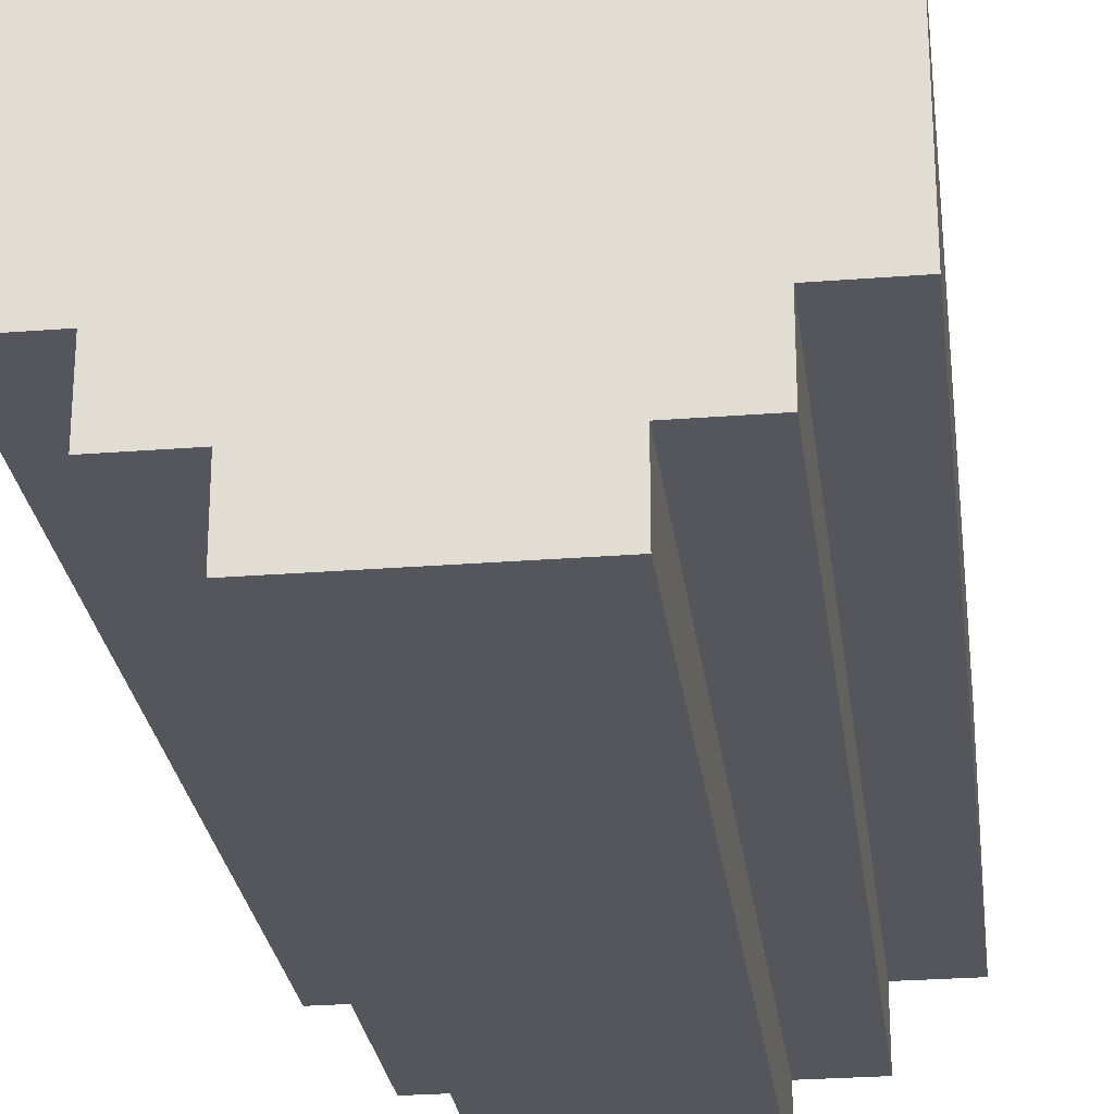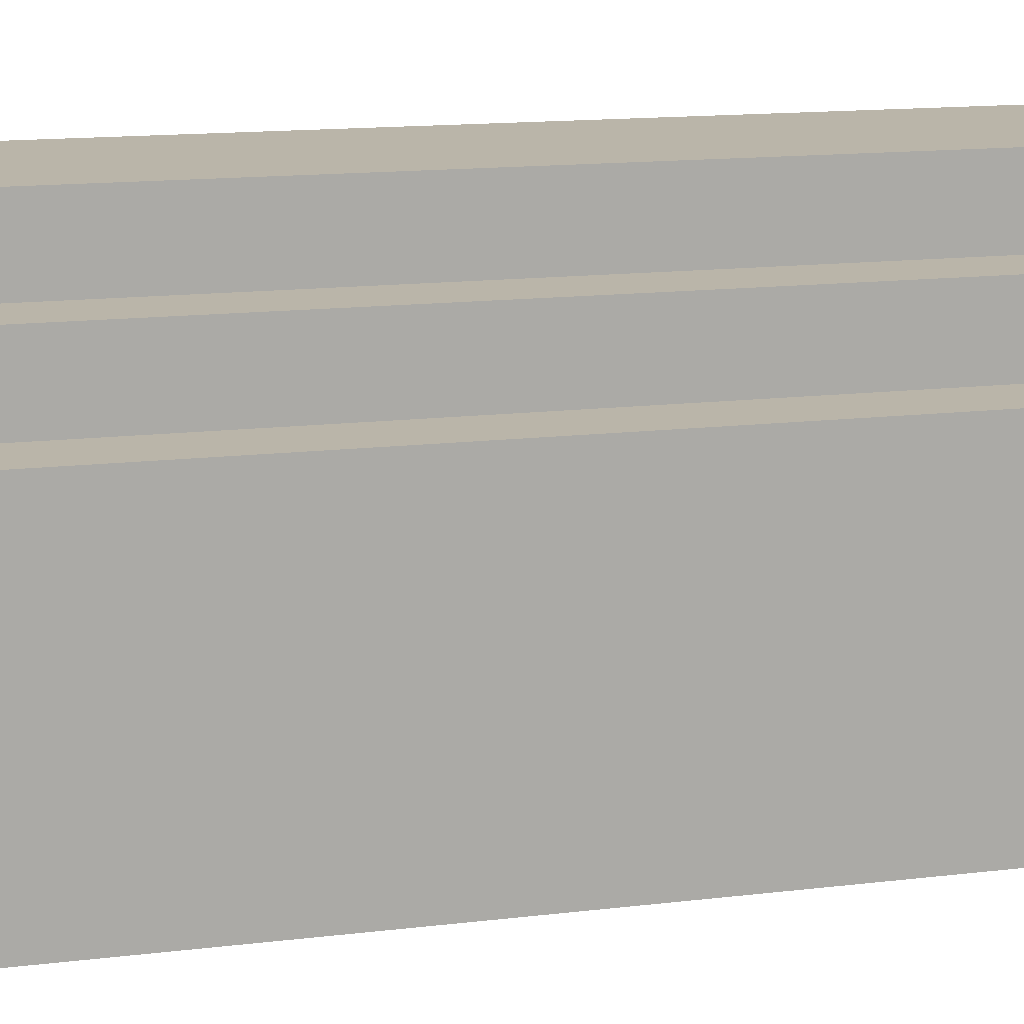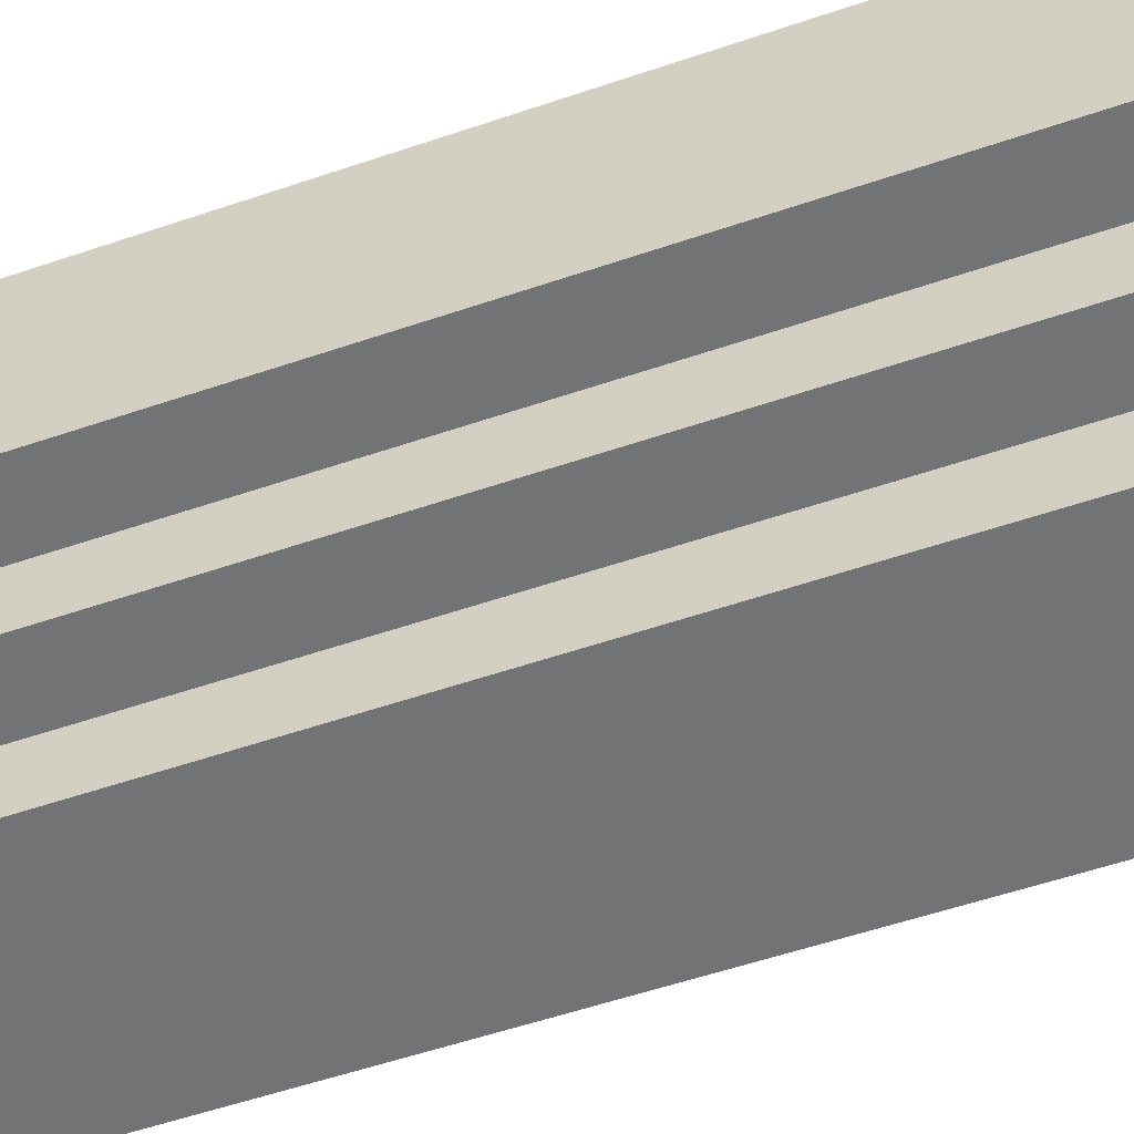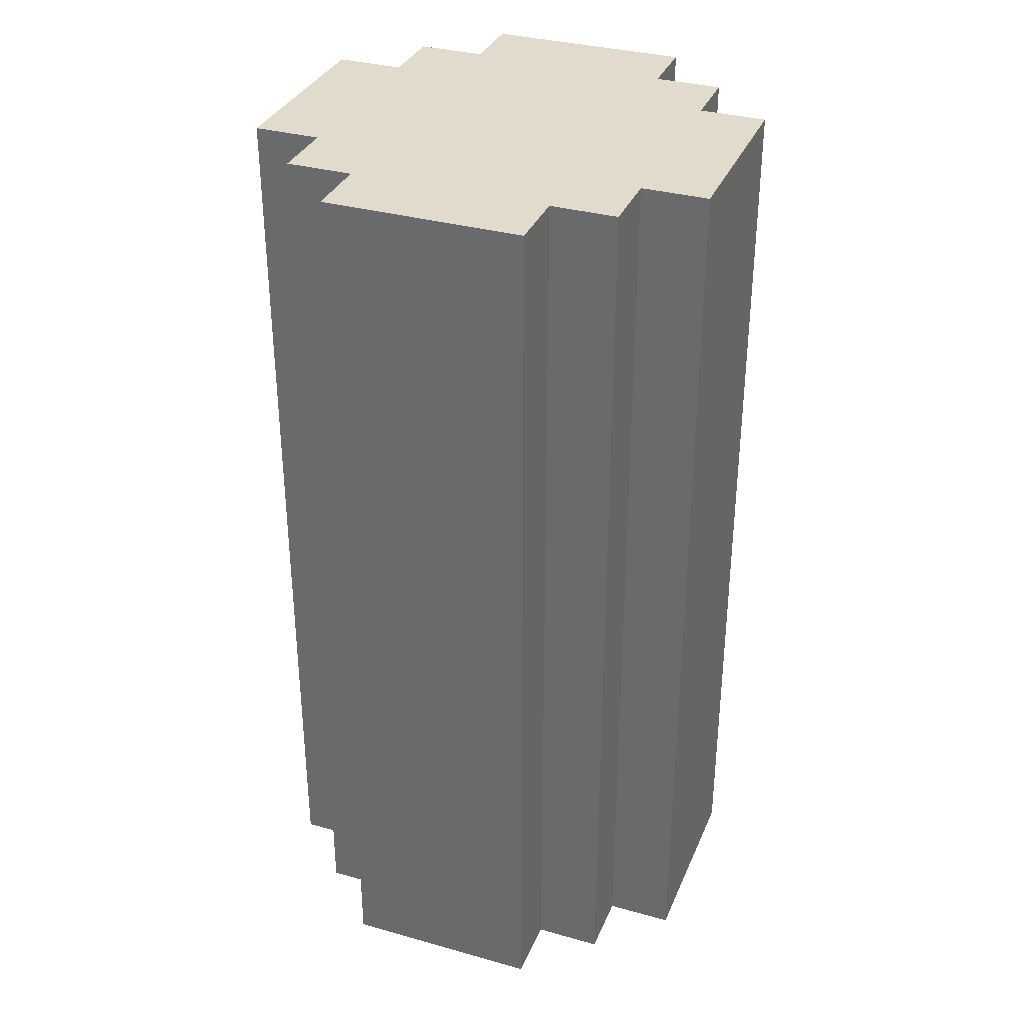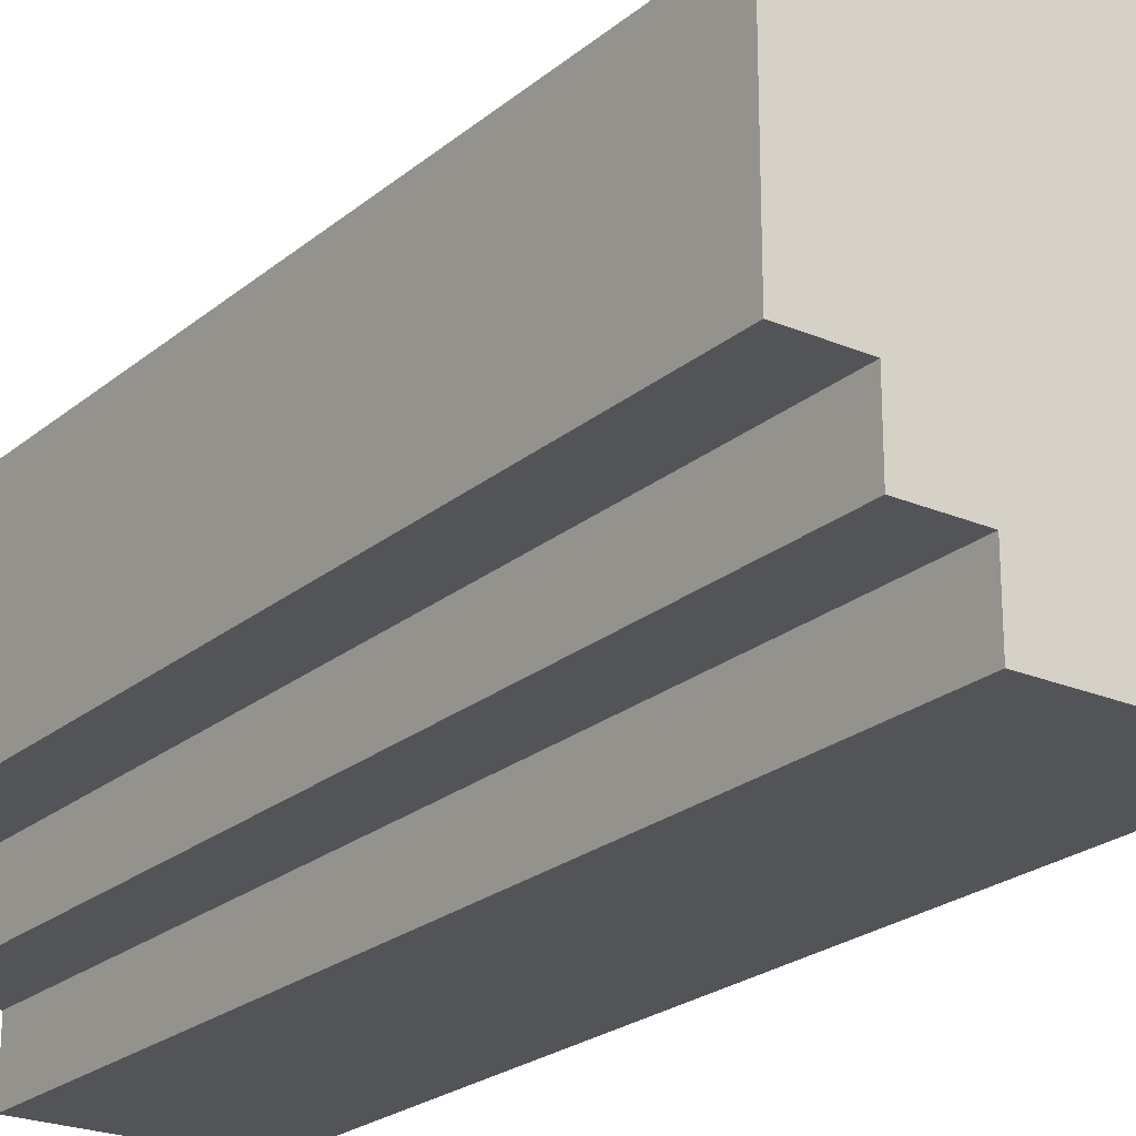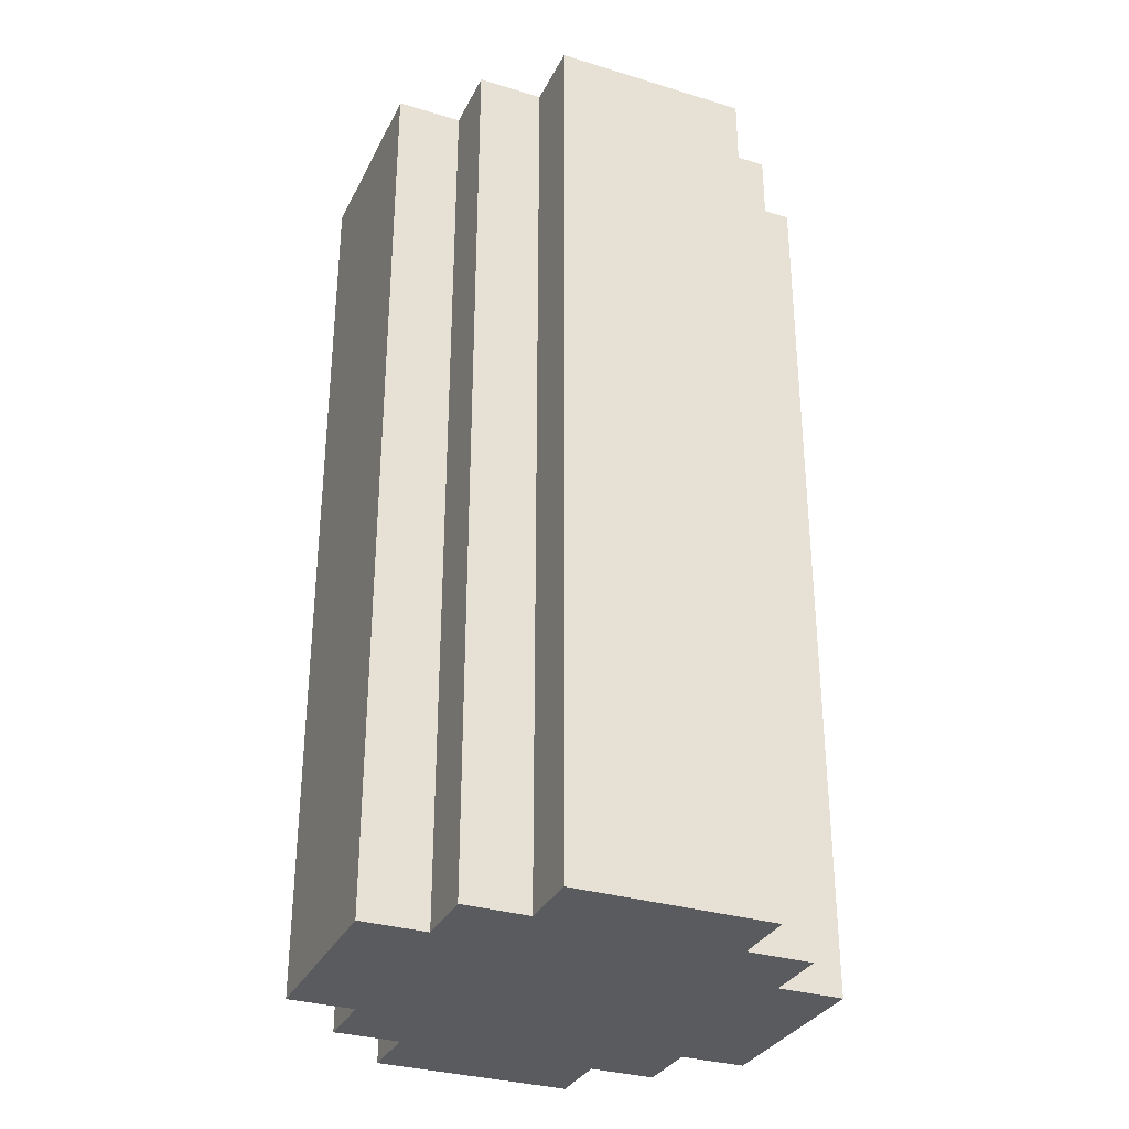
<metadata>
{"format":"obj","ext":"obj","renderer":"f3d","projection":"perspective","resolution":1024,"background":"white","views":[{"elev":-26.3,"azim":-172.9,"up":"+Z"},{"elev":13.5,"azim":74.2,"up":"+Z"},{"elev":-55.8,"azim":109.7,"up":"+Z"},{"elev":33.9,"azim":-159.2,"up":"+Y"},{"elev":-23.0,"azim":-36.0,"up":"+Z"},{"elev":-32.0,"azim":-23.1,"up":"+Y"}]}
</metadata>
<code>
o
v -0.4 0 0.3
v -0.4 0 0
v -0.4 1.4 0.3
v -0.4 1.4 0
v -0.3 0 0.4
v -0.3 0 0.3
v -0.3 0 0
v -0.3 0 -0.1
v -0.3 1.4 0.4
v -0.3 1.4 0.3
v -0.3 1.4 0
v -0.3 1.4 -0.1
v -0.2 0 0.5
v -0.2 0 0.4
v -0.2 0 -0.1
v -0.2 0 -0.2
v -0.2 1.4 0.5
v -0.2 1.4 0.4
v -0.2 1.4 -0.1
v -0.2 1.4 -0.2
v 0.1 0 0.5
v 0.1 0 0.4
v 0.1 0 -0.1
v 0.1 0 -0.2
v 0.1 1.4 0.5
v 0.1 1.4 0.4
v 0.1 1.4 -0.1
v 0.1 1.4 -0.2
v 0.2 0 0.4
v 0.2 0 0.3
v 0.2 0 0
v 0.2 0 -0.1
v 0.2 1.4 0.4
v 0.2 1.4 0.3
v 0.2 1.4 0
v 0.2 1.4 -0.1
v 0.3 0 0.3
v 0.3 0 0
v 0.3 1.4 0.3
v 0.3 1.4 0
v -0.2 0 0.5
v -0.2 1.4 0.5
v 0.1 0 0.5
v 0.1 1.4 0.5
v -0.3 0 0.4
v -0.3 1.4 0.4
v -0.2 0 0.4
v -0.2 1.4 0.4
v 0.1 0 0.4
v 0.1 1.4 0.4
v 0.2 0 0.4
v 0.2 1.4 0.4
v -0.4 0 0.3
v -0.4 1.4 0.3
v -0.3 0 0.3
v -0.3 1.4 0.3
v 0.2 0 0.3
v 0.2 1.4 0.3
v 0.3 0 0.3
v 0.3 1.4 0.3
v -0.4 0 0
v -0.4 1.4 0
v -0.3 0 0
v -0.3 1.4 0
v 0.2 0 0
v 0.2 1.4 0
v 0.3 0 0
v 0.3 1.4 0
v -0.3 0 -0.1
v -0.3 1.4 -0.1
v -0.2 0 -0.1
v -0.2 1.4 -0.1
v 0.1 0 -0.1
v 0.1 1.4 -0.1
v 0.2 0 -0.1
v 0.2 1.4 -0.1
v -0.2 0 -0.2
v -0.2 1.4 -0.2
v 0.1 0 -0.2
v 0.1 1.4 -0.2
v -0.2 0 0.5
v 0.1 0 0.5
v -0.3 0 0.4
v -0.2 0 0.4
v 0.1 0 0.4
v 0.2 0 0.4
v -0.4 0 0.3
v -0.3 0 0.3
v 0.2 0 0.3
v 0.3 0 0.3
v -0.4 0 0
v -0.3 0 0
v 0.2 0 0
v 0.3 0 0
v -0.3 0 -0.1
v -0.2 0 -0.1
v 0.1 0 -0.1
v 0.2 0 -0.1
v -0.2 0 -0.2
v 0.1 0 -0.2
v -0.2 1.4 0.5
v 0.1 1.4 0.5
v -0.3 1.4 0.4
v -0.2 1.4 0.4
v 0.1 1.4 0.4
v 0.2 1.4 0.4
v -0.4 1.4 0.3
v -0.3 1.4 0.3
v 0.2 1.4 0.3
v 0.3 1.4 0.3
v -0.4 1.4 0
v -0.3 1.4 0
v 0.2 1.4 0
v 0.3 1.4 0
v -0.3 1.4 -0.1
v -0.2 1.4 -0.1
v 0.1 1.4 -0.1
v 0.2 1.4 -0.1
v -0.2 1.4 -0.2
v 0.1 1.4 -0.2
f 3 2 1
f 4 2 3
f 9 6 5
f 10 6 9
f 11 8 7
f 12 8 11
f 17 14 13
f 18 14 17
f 19 16 15
f 20 16 19
f 21 22 25
f 25 22 26
f 23 24 27
f 27 24 28
f 29 30 33
f 33 30 34
f 31 32 35
f 35 32 36
f 37 38 39
f 39 38 40
f 43 42 41
f 44 42 43
f 47 46 45
f 48 46 47
f 51 50 49
f 52 50 51
f 55 54 53
f 56 54 55
f 59 58 57
f 60 58 59
f 61 62 63
f 63 62 64
f 65 66 67
f 67 66 68
f 69 70 71
f 71 70 72
f 73 74 75
f 75 74 76
f 77 78 79
f 79 78 80
f 84 82 81
f 85 82 84
f 88 84 83
f 88 86 85
f 88 85 84
f 89 86 88
f 91 88 87
f 91 90 89
f 91 89 88
f 92 90 91
f 93 90 92
f 94 90 93
f 95 93 92
f 96 93 95
f 97 93 96
f 98 93 97
f 99 97 96
f 100 97 99
f 101 102 104
f 104 102 105
f 103 104 108
f 105 106 108
f 104 105 108
f 108 106 109
f 107 108 111
f 109 110 111
f 108 109 111
f 111 110 112
f 112 110 113
f 113 110 114
f 112 113 115
f 115 113 116
f 116 113 117
f 117 113 118
f 116 117 119
f 119 117 120

</code>
